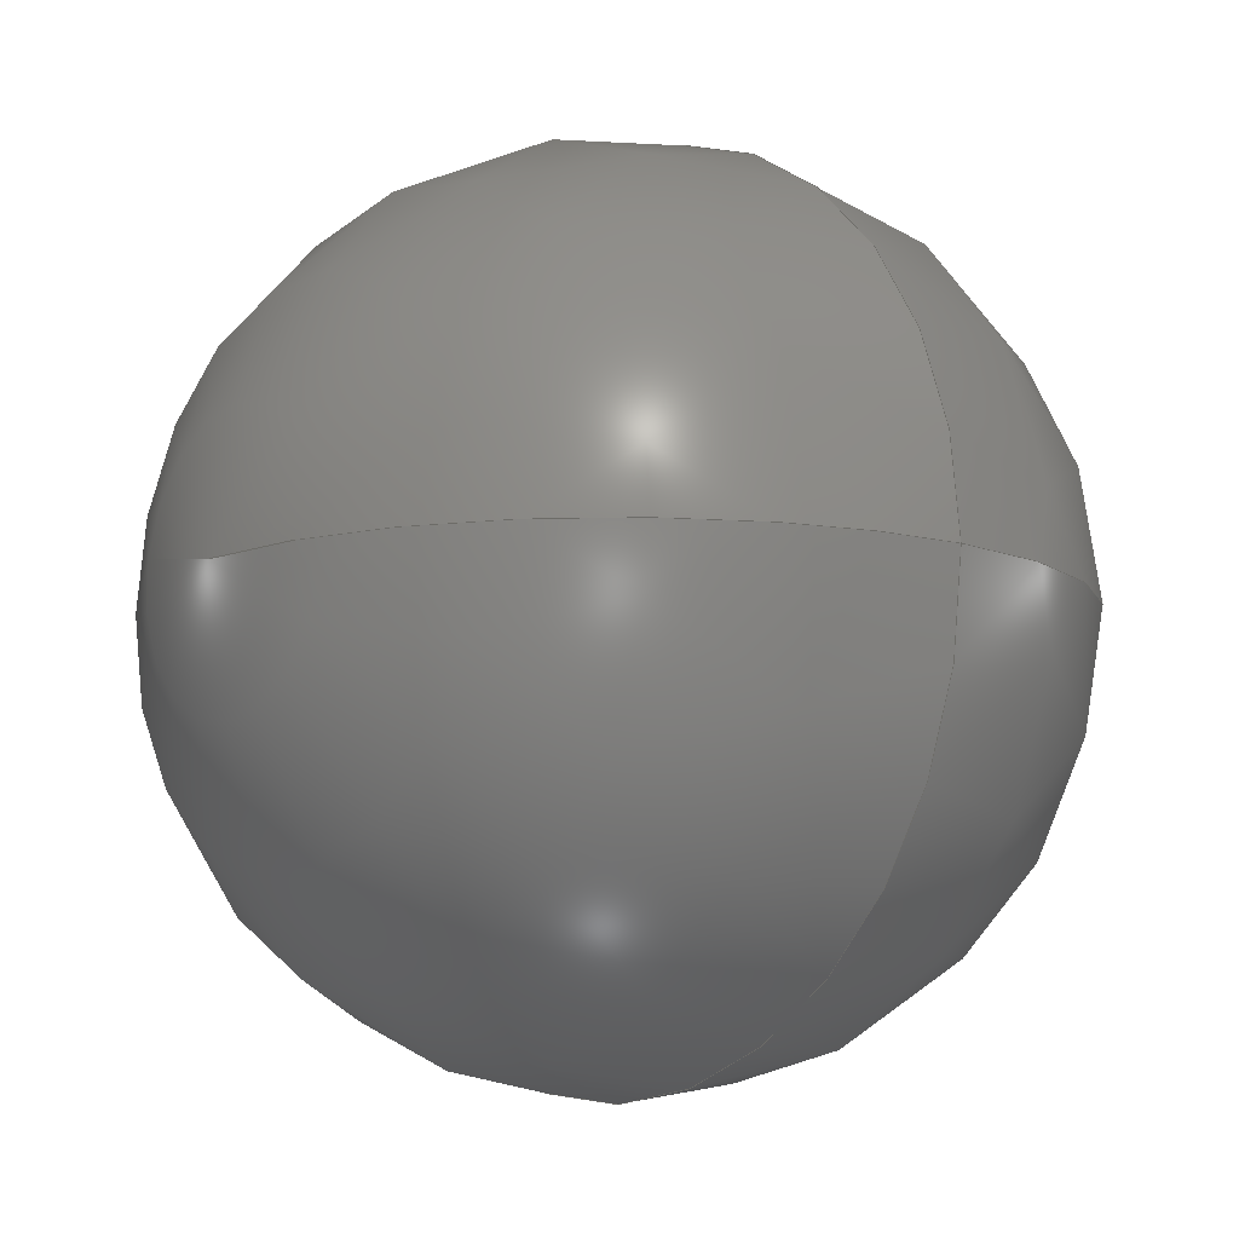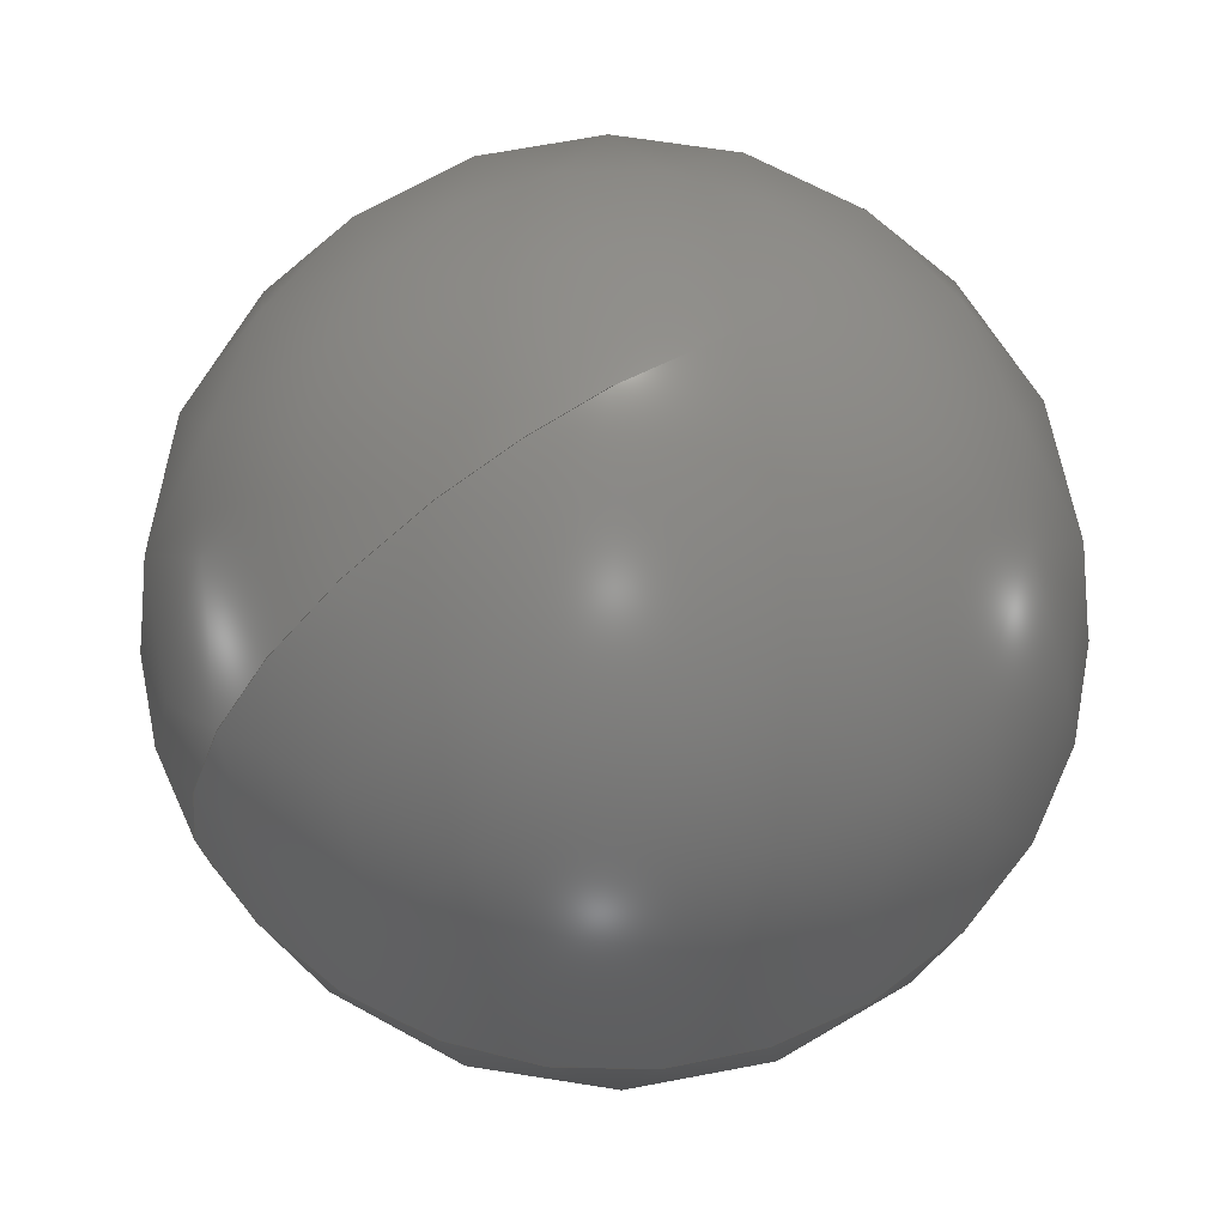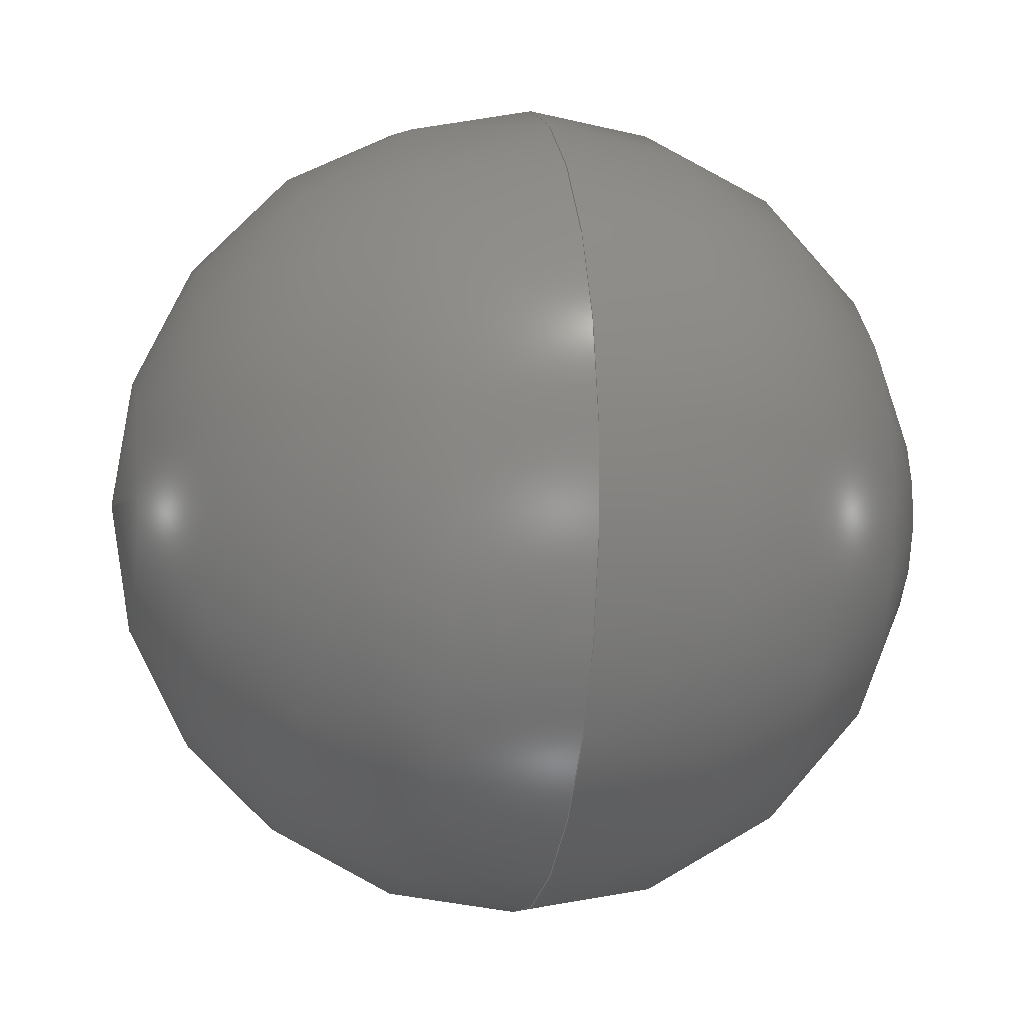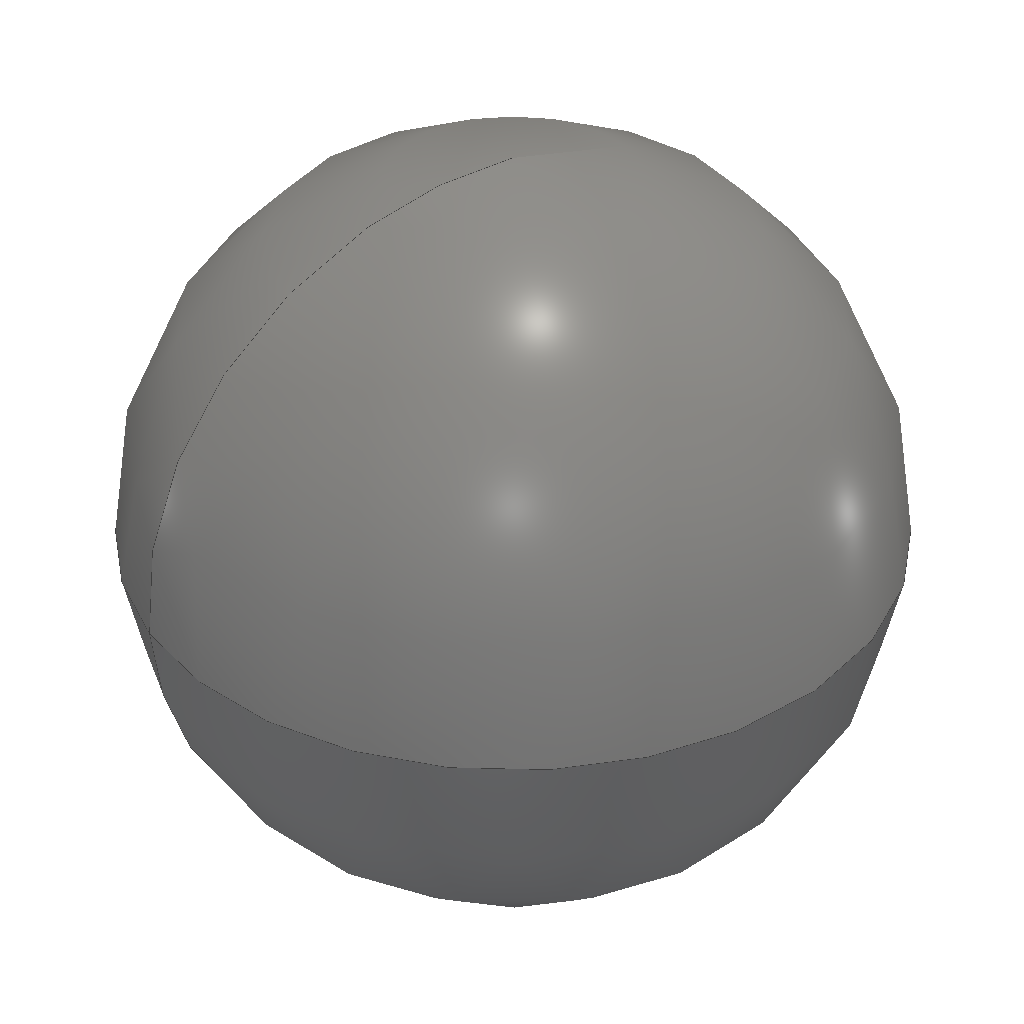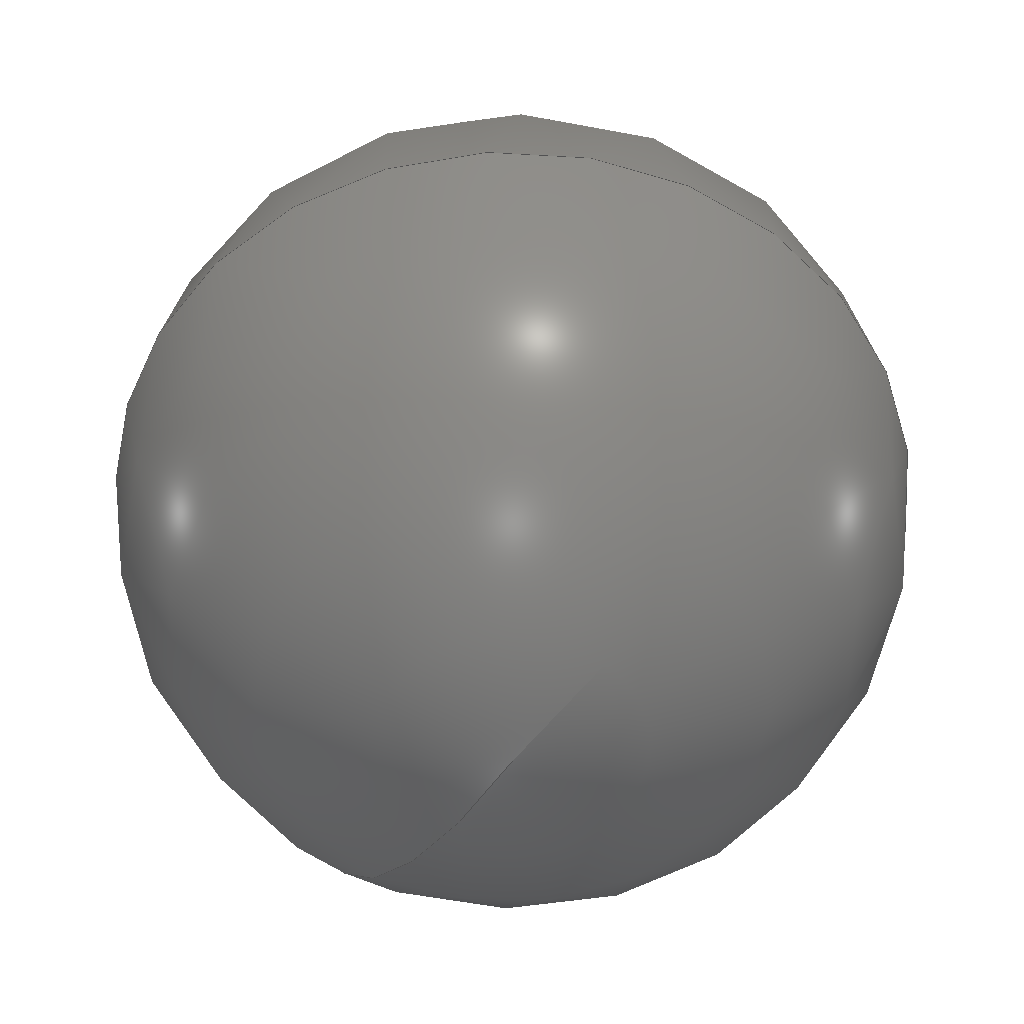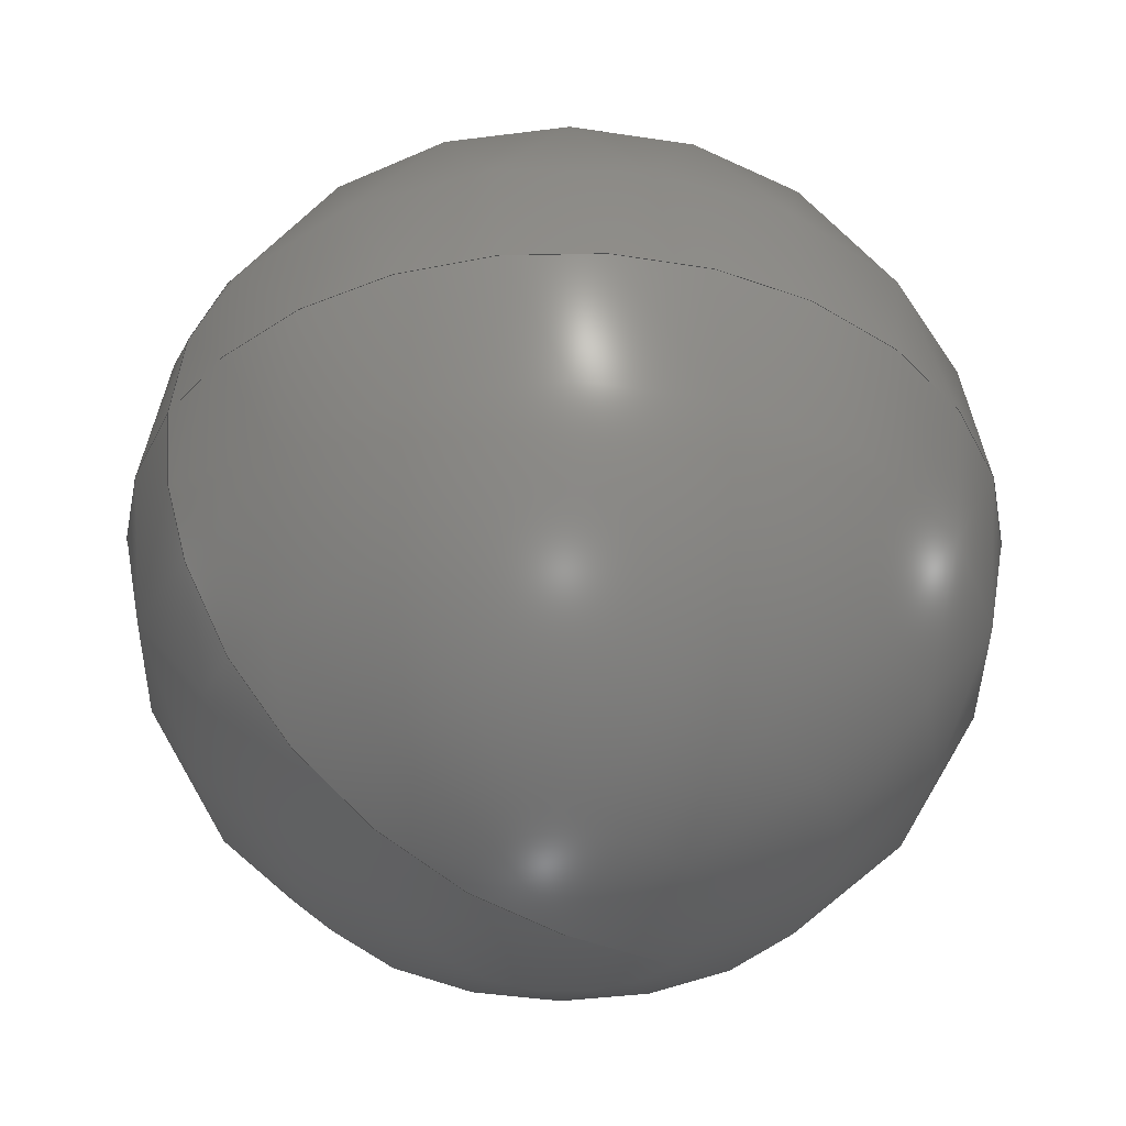
<metadata>
{"format":"step","ext":"step","renderer":"f3d","projection":"perspective","resolution":1024,"background":"white","views":[{"elev":-10.5,"azim":50.7,"up":"+Z"},{"elev":65.5,"azim":149.1,"up":"+Y"},{"elev":-4.4,"azim":-100.8,"up":"+Z"},{"elev":35.1,"azim":149.7,"up":"+Y"},{"elev":-56.4,"azim":-121.2,"up":"+Y"},{"elev":-39.3,"azim":149.2,"up":"+Y"}]}
</metadata>
<code>
ISO-10303-21;
DATA;
#1 = LOCAL_TIME ( 18, 36, 16, #32 ) ;
#2 = FACE_OUTER_BOUND ( 'NONE', #26, .T. ) ;
#3 = CIRCLE ( 'NONE', #73, 1.35 ) ;
#4 = DATE_TIME_ROLE ( 'classification_date' ) ;
#5 = PERSON_AND_ORGANIZATION ( #60, #118 ) ;
#6 = CARTESIAN_POINT ( 'NONE',  ( 0, 0, 0 ) ) ;
#7 = AXIS2_PLACEMENT_3D ( 'NONE', #10, #50, #29 ) ;
#8 = EDGE_LOOP ( 'NONE', ( #45, #115 ) ) ;
#9 = CARTESIAN_POINT ( 'NONE',  ( 4.143, -2.5, 0.4043 ) ) ;
#10 = CARTESIAN_POINT ( 'NONE',  ( 4.143, -2.5, -0.9457 ) ) ;
#11 =( GEOMETRIC_REPRESENTATION_CONTEXT ( 3 ) GLOBAL_UNCERTAINTY_ASSIGNED_CONTEXT ( ( #86 ) ) GLOBAL_UNIT_ASSIGNED_CONTEXT ( ( #85, #108, #79 ) ) REPRESENTATION_CONTEXT ( 'NONE', 'WORKASPACE' ) );
#12 = APPLICATION_PROTOCOL_DEFINITION ( 'international standard', 'config_control_design', 1994, #44 ) ;
#13 = CALENDAR_DATE ( 2021, 27, 10 ) ;
#14 = CC_DESIGN_SECURITY_CLASSIFICATION ( #18, ( #37 ) ) ;
#15 = APPROVAL_STATUS ( 'not_yet_approved' ) ;
#16 = APPROVAL_STATUS ( 'not_yet_approved' ) ;
#17 = CC_DESIGN_DATE_AND_TIME_ASSIGNMENT ( #71, #64, ( #117 ) ) ;
#18 = SECURITY_CLASSIFICATION ( '', '', #25 ) ;
#19 = DIRECTION ( 'NONE',  ( 1, 0, 0 ) ) ;
#20 = DIRECTION ( 'NONE',  ( 1, 0, 0 ) ) ;
#21 = EDGE_CURVE ( 'NONE', #83, #84, #113, .T. ) ;
#22 = CALENDAR_DATE ( 2021, 27, 10 ) ;
#23 = APPROVAL_ROLE ( '' ) ;
#24 = PERSON_AND_ORGANIZATION_ROLE ( 'design_owner' ) ;
#25 = SECURITY_CLASSIFICATION_LEVEL ( 'unclassified' ) ;
#26 = EDGE_LOOP ( 'NONE', ( #57, #76 ) ) ;
#27 = SPHERICAL_SURFACE ( 'NONE', #91, 1.35 ) ;
#28 = CC_DESIGN_PERSON_AND_ORGANIZATION_ASSIGNMENT ( #69, #82, ( #117 ) ) ;
#29 = DIRECTION ( 'NONE',  ( 0, 0, -1 ) ) ;
#30 = CALENDAR_DATE ( 2021, 27, 10 ) ;
#31 = LOCAL_TIME ( 18, 36, 16, #110 ) ;
#32 = COORDINATED_UNIVERSAL_TIME_OFFSET ( 2, 0, .AHEAD. ) ;
#33 = PERSON_AND_ORGANIZATION ( #60, #118 ) ;
#34 = PERSON_AND_ORGANIZATION ( #60, #118 ) ;
#35 = APPROVAL_STATUS ( 'not_yet_approved' ) ;
#36 = CC_DESIGN_PERSON_AND_ORGANIZATION_ASSIGNMENT ( #97, #24, ( #101 ) ) ;
#37 = PRODUCT_DEFINITION_FORMATION_WITH_SPECIFIED_SOURCE ( 'ANY', '', #101, .NOT_KNOWN. ) ;
#38 = CARTESIAN_POINT ( 'NONE',  ( 4.143, -2.5, -0.9457 ) ) ;
#39 = FACE_OUTER_BOUND ( 'NONE', #8, .T. ) ;
#40 = APPROVAL_PERSON_ORGANIZATION ( #61, #75, #62 ) ;
#41 = DATE_AND_TIME ( #30, #99 ) ;
#42 = APPROVAL_DATE_TIME ( #41, #90 ) ;
#43 = DATE_AND_TIME ( #96, #1 ) ;
#44 = APPLICATION_CONTEXT ( 'configuration controlled 3d designs of mechanical parts and assemblies' ) ;
#45 = ORIENTED_EDGE ( 'NONE', *, *, #21, .F. ) ;
#46 = PRODUCT_DEFINITION_SHAPE ( 'NONE', 'NONE',  #117 ) ;
#47 = CC_DESIGN_DATE_AND_TIME_ASSIGNMENT ( #72, #4, ( #18 ) ) ;
#48 = CARTESIAN_POINT ( 'NONE',  ( 4.143, -2.5, -2.296 ) ) ;
#49 = LOCAL_TIME ( 18, 36, 16, #55 ) ;
#50 = DIRECTION ( 'NONE',  ( 0, -1, 0 ) ) ;
#51 = PRODUCT_RELATED_PRODUCT_CATEGORY ( 'detail', '', ( #101 ) ) ;
#52 = APPROVAL_DATE_TIME ( #43, #119 ) ;
#53 = CLOSED_SHELL ( 'NONE', ( #66, #116 ) ) ;
#54 = LOCAL_TIME ( 18, 36, 16, #81 ) ;
#55 = COORDINATED_UNIVERSAL_TIME_OFFSET ( 2, 0, .AHEAD. ) ;
#56 = COORDINATED_UNIVERSAL_TIME_OFFSET ( 2, 0, .AHEAD. ) ;
#57 = ORIENTED_EDGE ( 'NONE', *, *, #63, .F. ) ;
#58 = AXIS2_PLACEMENT_3D ( 'NONE', #95, #105, #20 ) ;
#59 = DIRECTION ( 'NONE',  ( 1.225e-16, 1, -0 ) ) ;
#60 = PERSON ( 'UNSPECIFIED', 'UNSPECIFIED', 'UNSPECIFIED', ('UNSPECIFIED'), ('UNSPECIFIED'), ('UNSPECIFIED') ) ;
#61 = PERSON_AND_ORGANIZATION ( #60, #118 ) ;
#62 = APPROVAL_ROLE ( '' ) ;
#63 = EDGE_CURVE ( 'NONE', #83, #84, #3, .T. ) ;
#64 = DATE_TIME_ROLE ( 'creation_date' ) ;
#65 = DIRECTION ( 'NONE',  ( 0, 0, 1 ) ) ;
#66 = ADVANCED_FACE ( 'NONE', ( #39 ), #106, .T. ) ;
#67 = DIRECTION ( 'NONE',  ( -1, 0, 0 ) ) ;
#68 = APPROVAL_PERSON_ORGANIZATION ( #98, #119, #123 ) ;
#69 = PERSON_AND_ORGANIZATION ( #60, #118 ) ;
#70 = CC_DESIGN_APPROVAL ( #119, ( #37 ) ) ;
#71 = DATE_AND_TIME ( #122, #54 ) ;
#72 = DATE_AND_TIME ( #22, #31 ) ;
#73 = AXIS2_PLACEMENT_3D ( 'NONE', #94, #59, #67 ) ;
#74 = MECHANICAL_CONTEXT ( 'NONE', #77, 'mechanical' ) ;
#75 = APPROVAL ( #15, 'UNSPECIFIED' ) ;
#76 = ORIENTED_EDGE ( 'NONE', *, *, #21, .T. ) ;
#77 = APPLICATION_CONTEXT ( 'configuration controlled 3d designs of mechanical parts and assemblies' ) ;
#78 = DESIGN_CONTEXT ( 'detailed design', #44, 'design' ) ;
#79 =( NAMED_UNIT ( * ) SI_UNIT ( $, .STERADIAN. ) SOLID_ANGLE_UNIT ( ) );
#80 = CC_DESIGN_APPROVAL ( #90, ( #117 ) ) ;
#81 = COORDINATED_UNIVERSAL_TIME_OFFSET ( 2, 0, .AHEAD. ) ;
#82 = PERSON_AND_ORGANIZATION_ROLE ( 'creator' ) ;
#83 = VERTEX_POINT ( 'NONE', #48 ) ;
#84 = VERTEX_POINT ( 'NONE', #9 ) ;
#85 =( LENGTH_UNIT ( ) NAMED_UNIT ( * ) SI_UNIT ( .MILLI., .METRE. ) );
#86 = UNCERTAINTY_MEASURE_WITH_UNIT (LENGTH_MEASURE( 1e-05 ), #85, 'distance_accuracy_value', 'NONE');
#87 = APPROVAL_DATE_TIME ( #89, #75 ) ;
#88 = PERSON_AND_ORGANIZATION_ROLE ( 'design_supplier' ) ;
#89 = DATE_AND_TIME ( #13, #49 ) ;
#90 = APPROVAL ( #16, 'UNSPECIFIED' ) ;
#91 = AXIS2_PLACEMENT_3D ( 'NONE', #38, #102, #19 ) ;
#92 = ADVANCED_BREP_SHAPE_REPRESENTATION ( '02165210_01_Default_sldprt', ( #104, #125 ), #11 ) ;
#93 = CC_DESIGN_PERSON_AND_ORGANIZATION_ASSIGNMENT ( #111, #114, ( #37 ) ) ;
#94 = CARTESIAN_POINT ( 'NONE',  ( 4.143, -2.5, -0.9457 ) ) ;
#95 = CARTESIAN_POINT ( 'NONE',  ( 4.143, -2.5, -0.9457 ) ) ;
#96 = CALENDAR_DATE ( 2021, 27, 10 ) ;
#97 = PERSON_AND_ORGANIZATION ( #60, #118 ) ;
#98 = PERSON_AND_ORGANIZATION ( #60, #118 ) ;
#99 = LOCAL_TIME ( 18, 36, 16, #56 ) ;
#100 = DIRECTION ( 'NONE',  ( 1, 0, 0 ) ) ;
#101 = PRODUCT ( '02165210_01_Default_sldprt', '02165210_01_Default_sldprt', '', ( #74 ) ) ;
#102 = DIRECTION ( 'NONE',  ( 0, 1, 0 ) ) ;
#103 = CC_DESIGN_PERSON_AND_ORGANIZATION_ASSIGNMENT ( #34, #121, ( #18 ) ) ;
#104 = MANIFOLD_SOLID_BREP ( 'FACE1', #53 ) ;
#105 = DIRECTION ( 'NONE',  ( 0, 1, 0 ) ) ;
#106 = SPHERICAL_SURFACE ( 'NONE', #58, 1.35 ) ;
#107 = APPROVAL_PERSON_ORGANIZATION ( #5, #90, #23 ) ;
#108 =( NAMED_UNIT ( * ) PLANE_ANGLE_UNIT ( ) SI_UNIT ( $, .RADIAN. ) );
#109 = CC_DESIGN_PERSON_AND_ORGANIZATION_ASSIGNMENT ( #33, #88, ( #37 ) ) ;
#110 = COORDINATED_UNIVERSAL_TIME_OFFSET ( 2, 0, .AHEAD. ) ;
#111 = PERSON_AND_ORGANIZATION ( #60, #118 ) ;
#112 = SHAPE_DEFINITION_REPRESENTATION ( #46, #92 ) ;
#113 = CIRCLE ( 'NONE', #7, 1.35 ) ;
#114 = PERSON_AND_ORGANIZATION_ROLE ( 'creator' ) ;
#115 = ORIENTED_EDGE ( 'NONE', *, *, #63, .T. ) ;
#116 = ADVANCED_FACE ( 'NONE', ( #2 ), #27, .T. ) ;
#117 = PRODUCT_DEFINITION ( 'UNKNOWN', '', #37, #78 ) ;
#118 = ORGANIZATION ( 'UNSPECIFIED', 'UNSPECIFIED', '' ) ;
#119 = APPROVAL ( #35, 'UNSPECIFIED' ) ;
#120 = CC_DESIGN_APPROVAL ( #75, ( #18 ) ) ;
#121 = PERSON_AND_ORGANIZATION_ROLE ( 'classification_officer' ) ;
#122 = CALENDAR_DATE ( 2021, 27, 10 ) ;
#123 = APPROVAL_ROLE ( '' ) ;
#124 = APPLICATION_PROTOCOL_DEFINITION ( 'international standard', 'config_control_design', 1994, #77 ) ;
#125 = AXIS2_PLACEMENT_3D ( 'NONE', #6, #65, #100 ) ;
ENDSEC;
END-ISO-10303-21;

</code>
